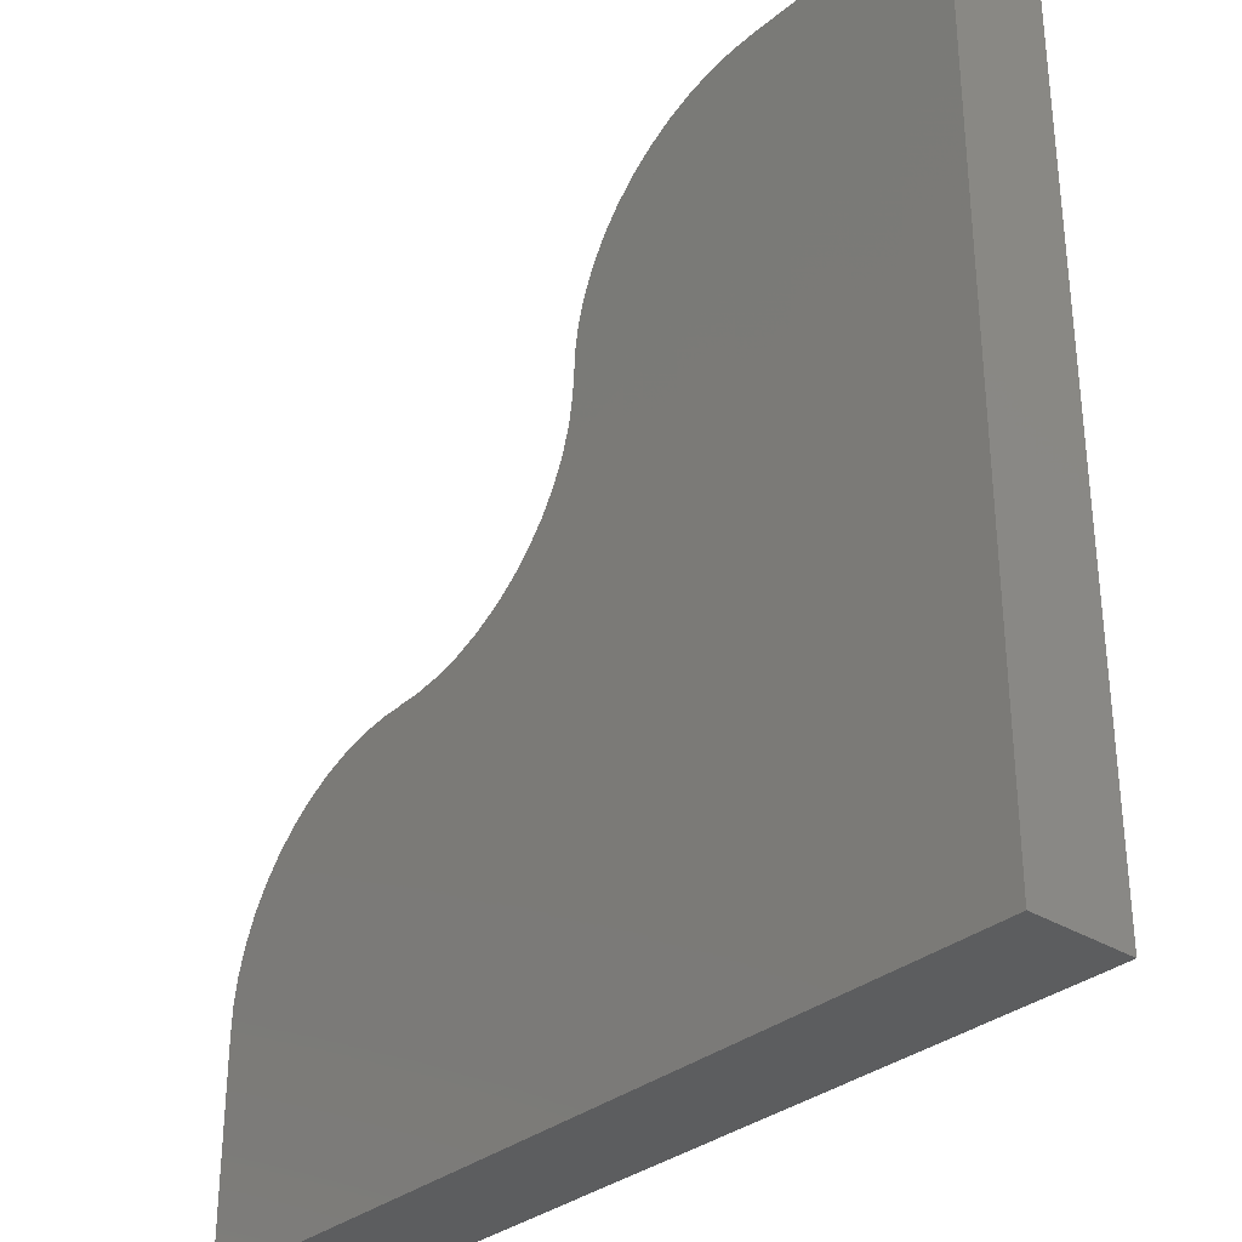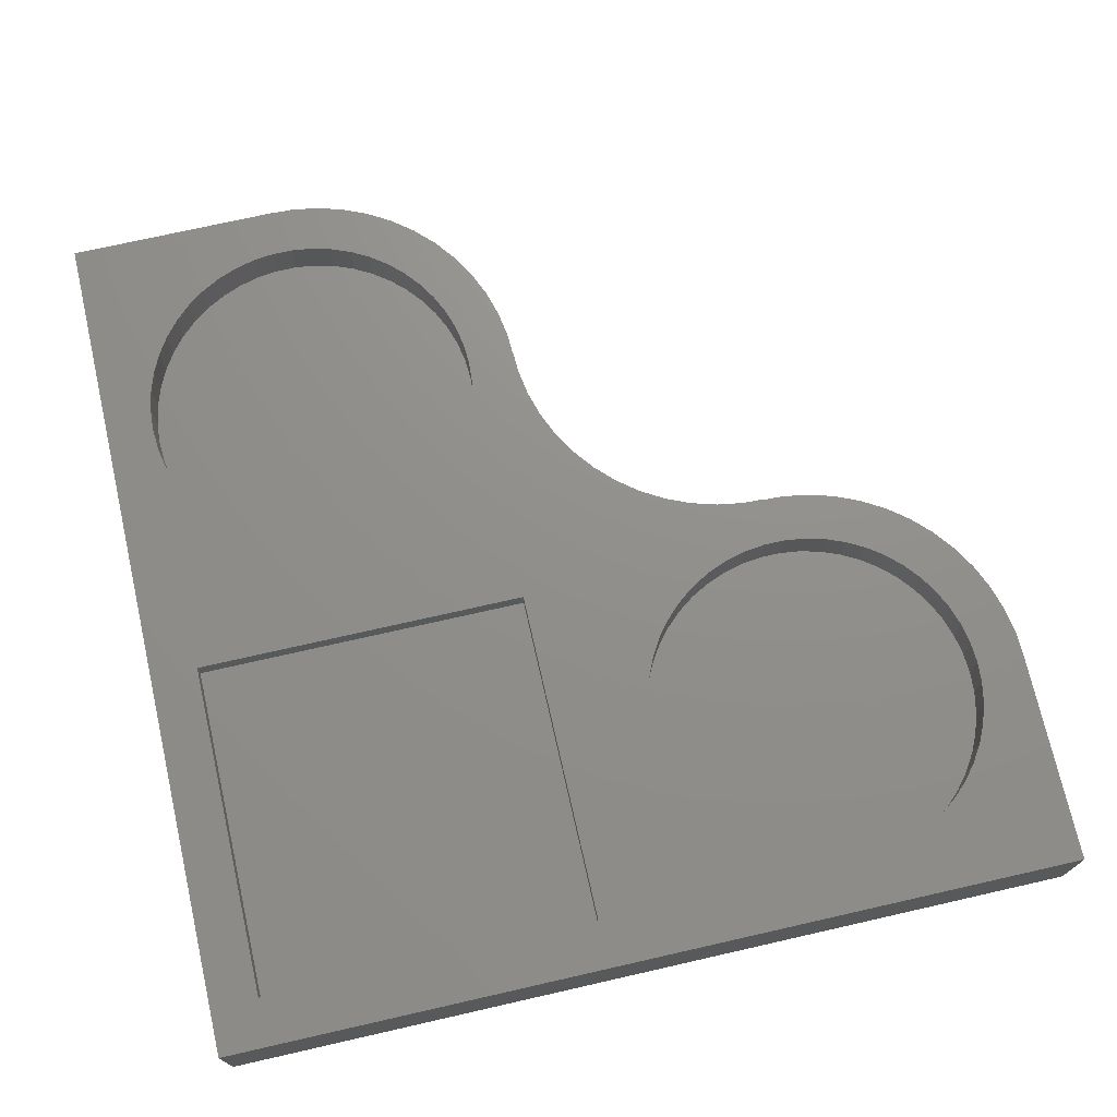
<metadata>
{"format":"stl","ext":"stl","renderer":"f3d","projection":"perspective","resolution":1024,"background":"white","views":[{"elev":-32.1,"azim":-131.1,"up":"+Y"},{"elev":72.7,"azim":-12.8,"up":"+Z"}]}
</metadata>
<code>
# stl→obj: 402 verts, 796 faces
v 37.8 50 0.35
v 37.74 50.98 2.35
v 37.74 50.98 0.35
v 37.8 50 2.35
v 28.54 57.66 0.35
v 29.51 57.78 2.35
v 28.54 57.66 2.35
v 29.51 57.78 0.35
v 31.46 42.34 0.35
v 30.49 42.22 2.35
v 31.46 42.34 2.35
v 30.49 42.22 0.35
v 34.97 56.01 0.35
v 35.69 55.34 2.35
v 34.97 56.01 2.35
v 35.69 55.34 0.35
v 23.69 54.58 2.35
v 24.31 55.34 0.35
v 24.31 55.34 2.35
v 23.69 54.58 0.35
v 25.82 56.59 0.35
v 26.68 57.06 2.35
v 25.82 56.59 2.35
v 26.68 57.06 0.35
v 37.25 52.87 0.35
v 36.84 53.76 2.35
v 36.84 53.76 0.35
v 37.25 52.87 2.35
v 31.46 57.66 0.35
v 32.41 57.42 2.35
v 31.46 57.66 2.35
v 32.41 57.42 0.35
v 30.49 57.78 0.35
v 30.49 57.78 2.35
v 33.32 57.06 0.35
v 34.18 56.59 2.35
v 33.32 57.06 2.35
v 34.18 56.59 0.35
v 22.45 51.94 2.35
v 22.75 52.87 0.35
v 22.75 52.87 2.35
v 22.45 51.94 0.35
v 22.26 50.98 2.35
v 22.26 50.98 0.35
v 25.03 56.01 0.35
v 25.03 56.01 2.35
v 27.59 57.42 2.35
v 27.59 57.42 0.35
v 36.84 46.24 0.35
v 37.25 47.13 2.35
v 37.25 47.13 0.35
v 36.84 46.24 2.35
v 32.41 42.58 0.35
v 32.41 42.58 2.35
v 34.18 43.41 0.35
v 33.32 42.94 2.35
v 34.18 43.41 2.35
v 33.32 42.94 0.35
v 37.55 51.94 0.35
v 37.55 51.94 2.35
v 36.31 54.58 0.35
v 36.31 54.58 2.35
v 37.74 49.02 0.35
v 37.55 48.06 0.35
v 36.31 45.42 0.35
v 35.69 44.66 0.35
v 34.97 43.99 0.35
v 29.51 42.22 0.35
v 28.54 42.34 0.35
v 27.59 42.58 0.35
v 26.68 42.94 0.35
v 25.82 43.41 0.35
v 25.03 43.99 0.35
v 24.31 44.66 0.35
v 23.69 45.42 0.35
v 23.16 53.76 0.35
v 23.16 46.24 0.35
v 22.75 47.13 0.35
v 22.45 48.06 0.35
v 22.26 49.02 0.35
v 22.2 50 0.35
v 23.16 53.76 2.35
v 22.2 50 2.35
v 37.74 49.02 2.35
v 36.31 45.42 2.35
v 35.69 44.66 2.35
v 37.55 48.06 2.35
v 23.69 45.42 2.35
v 23.16 46.24 2.35
v 24.31 44.66 2.35
v 25.03 43.99 2.35
v 22.26 49.02 2.35
v 34.97 43.99 2.35
v 22.75 47.13 2.35
v 29.51 42.22 2.35
v 28.54 42.34 2.35
v 22.45 48.06 2.35
v 25.82 43.41 2.35
v 26.68 42.94 2.35
v 27.59 42.58 2.35
v 57.8 30 0.35
v 57.74 30.98 2.35
v 57.74 30.98 0.35
v 57.8 30 2.35
v 48.54 37.66 0.35
v 49.51 37.78 2.35
v 48.54 37.66 2.35
v 49.51 37.78 0.35
v 51.46 22.34 0.35
v 50.49 22.22 2.35
v 51.46 22.34 2.35
v 50.49 22.22 0.35
v 54.97 36.01 0.35
v 55.69 35.34 2.35
v 54.97 36.01 2.35
v 55.69 35.34 0.35
v 43.69 34.58 2.35
v 44.31 35.34 0.35
v 44.31 35.34 2.35
v 43.69 34.58 0.35
v 45.82 36.59 0.35
v 46.68 37.06 2.35
v 45.82 36.59 2.35
v 46.68 37.06 0.35
v 57.25 32.87 0.35
v 56.84 33.76 2.35
v 56.84 33.76 0.35
v 57.25 32.87 2.35
v 51.46 37.66 0.35
v 52.41 37.42 2.35
v 51.46 37.66 2.35
v 52.41 37.42 0.35
v 50.49 37.78 0.35
v 50.49 37.78 2.35
v 53.32 37.06 0.35
v 54.18 36.59 2.35
v 53.32 37.06 2.35
v 54.18 36.59 0.35
v 42.45 31.94 2.35
v 42.75 32.87 0.35
v 42.75 32.87 2.35
v 42.45 31.94 0.35
v 43.16 33.76 0.35
v 43.16 33.76 2.35
v 42.26 30.98 2.35
v 42.26 30.98 0.35
v 45.03 36.01 0.35
v 45.03 36.01 2.35
v 47.59 37.42 2.35
v 47.59 37.42 0.35
v 52.41 22.58 0.35
v 52.41 22.58 2.35
v 57.55 31.94 0.35
v 57.55 31.94 2.35
v 56.31 34.58 0.35
v 56.31 34.58 2.35
v 57.74 29.02 0.35
v 57.55 28.06 0.35
v 57.25 27.13 0.35
v 56.84 26.24 0.35
v 56.31 25.42 0.35
v 55.69 24.66 0.35
v 54.97 23.99 0.35
v 54.18 23.41 0.35
v 53.32 22.94 0.35
v 49.51 22.22 0.35
v 48.54 22.34 0.35
v 47.59 22.58 0.35
v 46.68 22.94 0.35
v 45.82 23.41 0.35
v 45.03 23.99 0.35
v 44.31 24.66 0.35
v 43.69 25.42 0.35
v 43.16 26.24 0.35
v 42.75 27.13 0.35
v 42.45 28.06 0.35
v 42.26 29.02 0.35
v 42.2 30 0.35
v 42.2 30 2.35
v 56.31 25.42 2.35
v 55.69 24.66 2.35
v 57.55 28.06 2.35
v 57.25 27.13 2.35
v 57.74 29.02 2.35
v 47.59 22.58 2.35
v 48.54 22.34 2.35
v 53.32 22.94 2.35
v 54.18 23.41 2.35
v 42.26 29.02 2.35
v 54.97 23.99 2.35
v 56.84 26.24 2.35
v 44.31 24.66 2.35
v 45.03 23.99 2.35
v 43.16 26.24 2.35
v 42.75 27.13 2.35
v 49.51 22.22 2.35
v 46.68 22.94 2.35
v 43.69 25.42 2.35
v 42.45 28.06 2.35
v 45.82 23.41 2.35
v 22.2 22.2 2.35
v 22.2 37.8 1.36
v 22.2 37.8 2.35
v 22.2 22.2 1.36
v 37.8 22.2 1.36
v 37.8 37.8 2.35
v 37.8 37.8 1.36
v 37.8 22.2 2.35
v 31.53 30.61 -1.65
v 31.45 30.79 0.65
v 31.45 30.79 -1.65
v 31.53 30.61 0.65
v 31.33 30.97 0.65
v 31.33 30.97 -1.65
v 30.51 31.57 -1.65
v 30.7 31.49 0.65
v 30.51 31.57 0.65
v 30.7 31.49 -1.65
v 29.3 31.49 -1.65
v 29.49 31.57 0.65
v 29.3 31.49 0.65
v 29.49 31.57 -1.65
v 28.47 30.61 0.65
v 28.55 30.79 -1.65
v 28.55 30.79 0.65
v 28.47 30.61 -1.65
v 31.64 29.79 -1.65
v 31.65 30 0.65
v 31.65 30 -1.65
v 31.64 29.79 0.65
v 30.7 28.51 -1.65
v 30.51 28.43 0.65
v 30.7 28.51 0.65
v 30.51 28.43 -1.65
v 31.05 31.27 -1.65
v 31.2 31.13 0.65
v 31.05 31.27 0.65
v 31.2 31.13 -1.65
v 29.9 31.65 -1.65
v 30.1 31.65 0.65
v 29.9 31.65 0.65
v 30.1 31.65 -1.65
v 30.88 31.39 -1.65
v 30.88 31.39 0.65
v 28.35 30 0.65
v 28.36 30.21 -1.65
v 28.36 30.21 0.65
v 28.35 30 -1.65
v 28.4 30.41 -1.65
v 28.4 30.41 0.65
v 28.67 30.97 0.65
v 28.8 31.13 -1.65
v 28.8 31.13 0.65
v 28.67 30.97 -1.65
v 29.12 31.39 -1.65
v 29.12 31.39 0.65
v 28.95 31.27 -1.65
v 28.95 31.27 0.65
v 30.88 28.61 -1.65
v 30.88 28.61 0.65
v 31.45 29.21 -1.65
v 31.53 29.39 0.65
v 31.53 29.39 -1.65
v 31.45 29.21 0.65
v 29.9 28.35 -1.65
v 29.69 28.38 0.65
v 29.9 28.35 0.65
v 29.69 28.38 -1.65
v 30.31 28.38 0.65
v 30.31 28.38 -1.65
v 31.64 30.21 -1.65
v 31.6 30.41 0.65
v 31.6 30.41 -1.65
v 31.64 30.21 0.65
v 30.31 31.62 -1.65
v 30.31 31.62 0.65
v 31.6 29.59 0.65
v 31.33 29.03 0.65
v 31.2 28.87 0.65
v 31.05 28.73 0.65
v 30.1 28.35 0.65
v 29.69 31.62 0.65
v 29.49 28.43 0.65
v 29.3 28.51 0.65
v 29.12 28.61 0.65
v 28.95 28.73 0.65
v 28.8 28.87 0.65
v 28.67 29.03 0.65
v 28.55 29.21 0.65
v 28.47 29.39 0.65
v 28.4 29.59 0.65
v 28.36 29.79 0.65
v 29.69 31.62 -1.65
v 31.2 28.87 -1.65
v 31.33 29.03 -1.65
v 28.36 29.79 -1.65
v 28.55 29.21 -1.65
v 28.67 29.03 -1.65
v 28.4 29.59 -1.65
v 28.47 29.39 -1.65
v 30.1 28.35 -1.65
v 31.6 29.59 -1.65
v 29.3 28.51 -1.65
v 29.12 28.61 -1.65
v 31.05 28.73 -1.65
v 29.49 28.43 -1.65
v 28.95 28.73 -1.65
v 28.8 28.87 -1.65
v 43.38 42.5 2.35
v 42.5 43.38 -2.35
v 42.5 43.38 2.35
v 43.38 42.5 -2.35
v 40.04 49.06 2.35
v 40.01 49.98 -2.35
v 40.01 49.98 2.35
v 40.04 49.06 -2.35
v 49.98 40.01 -2.35
v 49.06 40.04 2.35
v 49.98 40.01 2.35
v 49.06 40.04 -2.35
v 46.61 40.59 -2.35
v 45.46 41.09 2.35
v 46.61 40.59 2.35
v 45.46 41.09 -2.35
v 41.09 45.46 2.35
v 40.59 46.61 -2.35
v 40.59 46.61 2.35
v 41.09 45.46 -2.35
v 41.73 44.38 2.35
v 41.73 44.38 -2.35
v 40.24 47.81 -2.35
v 40.24 47.81 2.35
v 47.81 40.24 -2.35
v 47.81 40.24 2.35
v 44.38 41.73 -2.35
v 44.38 41.73 2.35
v 30.01 59.98 -2.35
v 29.99 60 2.35
v 30.01 59.98 2.35
v 29.99 60 -2.35
v 60 29.99 2.35
v 59.98 30.01 -2.35
v 59.98 30.01 2.35
v 60 29.99 -2.35
v 50.02 39.98 2.35
v 50.02 39.98 -2.35
v 39.98 50.02 -2.35
v 39.98 50.02 2.35
v 36.61 57.5 -2.35
v 35.61 58.27 2.35
v 36.61 57.5 2.35
v 35.61 58.27 -2.35
v 33.38 59.41 -2.35
v 32.17 59.76 2.35
v 33.38 59.41 2.35
v 32.17 59.76 -2.35
v 38.9 54.54 2.35
v 38.26 55.62 -2.35
v 38.26 55.62 2.35
v 38.9 54.54 -2.35
v 37.49 56.61 -2.35
v 37.49 56.61 2.35
v 34.53 58.91 2.35
v 34.53 58.91 -2.35
v 30.93 59.96 -2.35
v 30.93 59.96 2.35
v 39.95 50.94 2.35
v 39.75 52.18 -2.35
v 39.75 52.18 2.35
v 39.95 50.94 -2.35
v 39.4 53.39 -2.35
v 39.4 53.39 2.35
v 56.61 37.49 -2.35
v 55.62 38.26 2.35
v 56.61 37.49 2.35
v 55.62 38.26 -2.35
v 54.54 38.9 2.35
v 54.54 38.9 -2.35
v 52.18 39.75 -2.35
v 50.94 39.95 2.35
v 52.18 39.75 2.35
v 50.94 39.95 -2.35
v 53.39 39.4 -2.35
v 53.39 39.4 2.35
v 58.91 34.53 2.35
v 58.27 35.61 -2.35
v 58.27 35.61 2.35
v 58.91 34.53 -2.35
v 59.96 30.93 -2.35
v 59.96 30.93 2.35
v 57.5 36.61 2.35
v 57.5 36.61 -2.35
v 59.76 32.17 2.35
v 59.41 33.38 -2.35
v 59.41 33.38 2.35
v 59.76 32.17 -2.35
v 20 60 2.35
v 20 20 2.35
v 60 20 2.35
v 60 20 -2.35
v 20 60 -2.35
v 20 20 -2.35
f 1 2 3
f 2 1 4
f 5 6 7
f 6 5 8
f 9 10 11
f 10 9 12
f 13 14 15
f 14 13 16
f 17 18 19
f 18 17 20
f 21 22 23
f 22 21 24
f 25 26 27
f 26 25 28
f 29 30 31
f 30 29 32
f 33 31 34
f 31 33 29
f 35 36 37
f 36 35 38
f 39 40 41
f 40 39 42
f 43 42 39
f 42 43 44
f 45 23 46
f 23 45 21
f 24 47 22
f 47 24 48
f 49 50 51
f 50 49 52
f 53 11 54
f 11 53 9
f 55 56 57
f 56 55 58
f 59 28 25
f 28 59 60
f 3 60 59
f 60 3 2
f 61 14 16
f 14 61 62
f 27 62 61
f 62 27 26
f 8 34 6
f 34 8 33
f 32 37 30
f 37 32 35
f 38 15 36
f 15 38 13
f 3 63 1
f 59 63 3
f 59 64 63
f 25 64 59
f 25 51 64
f 27 51 25
f 27 49 51
f 61 49 27
f 61 65 49
f 16 65 61
f 16 66 65
f 13 66 16
f 13 67 66
f 38 67 13
f 38 55 67
f 35 55 38
f 35 58 55
f 32 58 35
f 32 53 58
f 29 53 32
f 29 9 53
f 33 9 29
f 33 12 9
f 8 12 33
f 8 68 12
f 5 68 8
f 5 69 68
f 48 69 5
f 48 70 69
f 24 70 48
f 24 71 70
f 21 71 24
f 21 72 71
f 45 72 21
f 45 73 72
f 18 73 45
f 18 74 73
f 20 74 18
f 20 75 74
f 76 75 20
f 76 77 75
f 40 77 76
f 40 78 77
f 42 78 40
f 42 79 78
f 44 79 42
f 44 80 79
f 80 44 81
f 41 76 82
f 76 41 40
f 82 20 17
f 20 82 76
f 83 44 43
f 44 83 81
f 18 46 19
f 46 18 45
f 48 7 47
f 7 48 5
f 63 4 1
f 4 63 84
f 66 85 65
f 85 66 86
f 51 87 64
f 87 51 50
f 64 84 63
f 84 64 87
f 88 77 89
f 77 88 75
f 73 90 91
f 90 73 74
f 92 81 83
f 81 92 80
f 67 57 93
f 57 67 55
f 66 93 86
f 93 66 67
f 65 52 49
f 52 65 85
f 89 78 94
f 78 89 77
f 58 54 56
f 54 58 53
f 12 95 10
f 95 12 68
f 68 96 95
f 96 68 69
f 90 75 88
f 75 90 74
f 94 79 97
f 79 94 78
f 97 80 92
f 80 97 79
f 72 91 98
f 91 72 73
f 70 99 100
f 99 70 71
f 71 98 99
f 98 71 72
f 69 100 96
f 100 69 70
f 101 102 103
f 102 101 104
f 105 106 107
f 106 105 108
f 109 110 111
f 110 109 112
f 113 114 115
f 114 113 116
f 117 118 119
f 118 117 120
f 121 122 123
f 122 121 124
f 125 126 127
f 126 125 128
f 129 130 131
f 130 129 132
f 133 131 134
f 131 133 129
f 135 136 137
f 136 135 138
f 139 140 141
f 140 139 142
f 141 143 144
f 143 141 140
f 145 142 139
f 142 145 146
f 147 123 148
f 123 147 121
f 124 149 122
f 149 124 150
f 151 111 152
f 111 151 109
f 153 128 125
f 128 153 154
f 103 154 153
f 154 103 102
f 155 114 116
f 114 155 156
f 127 156 155
f 156 127 126
f 108 134 106
f 134 108 133
f 132 137 130
f 137 132 135
f 138 115 136
f 115 138 113
f 103 157 101
f 153 157 103
f 153 158 157
f 125 158 153
f 125 159 158
f 127 159 125
f 127 160 159
f 155 160 127
f 155 161 160
f 116 161 155
f 116 162 161
f 113 162 116
f 113 163 162
f 138 163 113
f 138 164 163
f 135 164 138
f 135 165 164
f 132 165 135
f 132 151 165
f 129 151 132
f 129 109 151
f 133 109 129
f 133 112 109
f 108 112 133
f 108 166 112
f 105 166 108
f 105 167 166
f 150 167 105
f 150 168 167
f 124 168 150
f 124 169 168
f 121 169 124
f 121 170 169
f 147 170 121
f 147 171 170
f 118 171 147
f 118 172 171
f 120 172 118
f 120 173 172
f 143 173 120
f 143 174 173
f 140 174 143
f 140 175 174
f 142 175 140
f 142 176 175
f 146 176 142
f 146 177 176
f 177 146 178
f 179 146 145
f 146 179 178
f 118 148 119
f 148 118 147
f 150 107 149
f 107 150 105
f 162 180 161
f 180 162 181
f 159 182 158
f 182 159 183
f 158 184 157
f 184 158 182
f 167 185 186
f 185 167 168
f 164 187 188
f 187 164 165
f 144 120 117
f 120 144 143
f 189 178 179
f 178 189 177
f 163 188 190
f 188 163 164
f 162 190 181
f 190 162 163
f 161 191 160
f 191 161 180
f 157 104 101
f 104 157 184
f 171 192 193
f 192 171 172
f 194 175 195
f 175 194 174
f 165 152 187
f 152 165 151
f 160 183 159
f 183 160 191
f 112 196 110
f 196 112 166
f 168 197 185
f 197 168 169
f 166 186 196
f 186 166 167
f 192 173 198
f 173 192 172
f 198 174 194
f 174 198 173
f 195 176 199
f 176 195 175
f 199 177 189
f 177 199 176
f 169 200 197
f 200 169 170
f 170 193 200
f 193 170 171
f 201 202 203
f 202 201 204
f 205 206 207
f 206 205 208
f 202 205 207
f 205 202 204
f 202 206 203
f 206 202 207
f 205 201 208
f 201 205 204
f 209 210 211
f 210 209 212
f 211 213 214
f 213 211 210
f 215 216 217
f 216 215 218
f 219 220 221
f 220 219 222
f 223 224 225
f 224 223 226
f 227 228 229
f 228 227 230
f 231 232 233
f 232 231 234
f 235 236 237
f 236 235 238
f 239 240 241
f 240 239 242
f 243 237 244
f 237 243 235
f 245 246 247
f 246 245 248
f 247 249 250
f 249 247 246
f 251 252 253
f 252 251 254
f 255 221 256
f 221 255 219
f 257 256 258
f 256 257 255
f 259 233 260
f 233 259 231
f 261 262 263
f 262 261 264
f 265 266 267
f 266 265 268
f 234 269 232
f 269 234 270
f 271 272 273
f 272 271 274
f 273 212 209
f 212 273 272
f 214 236 238
f 236 214 213
f 275 217 276
f 217 275 215
f 242 276 240
f 276 242 275
f 218 244 216
f 244 218 243
f 230 274 228
f 277 274 230
f 277 272 274
f 262 272 277
f 262 212 272
f 264 212 262
f 264 210 212
f 278 210 264
f 278 213 210
f 279 213 278
f 279 236 213
f 280 236 279
f 280 237 236
f 260 237 280
f 260 244 237
f 233 244 260
f 233 216 244
f 232 216 233
f 232 217 216
f 269 217 232
f 269 276 217
f 281 276 269
f 281 240 276
f 267 240 281
f 267 241 240
f 266 241 267
f 266 282 241
f 283 282 266
f 283 220 282
f 284 220 283
f 284 221 220
f 285 221 284
f 285 256 221
f 286 256 285
f 286 258 256
f 287 258 286
f 287 253 258
f 288 253 287
f 288 251 253
f 289 251 288
f 289 225 251
f 290 225 289
f 290 223 225
f 291 223 290
f 291 250 223
f 292 250 291
f 292 247 250
f 247 292 245
f 225 254 251
f 254 225 224
f 293 241 282
f 241 293 239
f 222 282 220
f 282 222 293
f 252 258 253
f 258 252 257
f 229 274 271
f 274 229 228
f 294 278 295
f 278 294 279
f 295 264 261
f 264 295 278
f 292 248 245
f 248 292 296
f 288 297 289
f 297 288 298
f 291 296 292
f 296 291 299
f 289 300 290
f 300 289 297
f 270 281 269
f 281 270 301
f 250 226 223
f 226 250 249
f 263 277 302
f 277 263 262
f 303 285 284
f 285 303 304
f 271 227 229
f 273 227 271
f 273 302 227
f 209 302 273
f 209 263 302
f 211 263 209
f 211 261 263
f 214 261 211
f 214 295 261
f 238 295 214
f 238 294 295
f 235 294 238
f 235 305 294
f 243 305 235
f 243 259 305
f 218 259 243
f 218 231 259
f 215 231 218
f 215 234 231
f 275 234 215
f 275 270 234
f 242 270 275
f 242 301 270
f 239 301 242
f 239 265 301
f 293 265 239
f 293 268 265
f 222 268 293
f 222 306 268
f 219 306 222
f 219 303 306
f 255 303 219
f 255 304 303
f 257 304 255
f 257 307 304
f 252 307 257
f 252 308 307
f 254 308 252
f 254 298 308
f 224 298 254
f 224 297 298
f 226 297 224
f 226 300 297
f 249 300 226
f 249 299 300
f 246 299 249
f 246 296 299
f 296 246 248
f 290 299 291
f 299 290 300
f 305 260 280
f 260 305 259
f 302 230 227
f 230 302 277
f 307 287 286
f 287 307 308
f 301 267 281
f 267 301 265
f 306 284 283
f 284 306 303
f 287 298 288
f 298 287 308
f 294 280 279
f 280 294 305
f 268 283 266
f 283 268 306
f 304 286 285
f 286 304 307
f 309 310 311
f 310 309 312
f 313 314 315
f 314 313 316
f 317 318 319
f 318 317 320
f 321 322 323
f 322 321 324
f 325 326 327
f 326 325 328
f 329 328 325
f 328 329 330
f 327 331 332
f 331 327 326
f 333 323 334
f 323 333 321
f 335 309 336
f 309 335 312
f 311 330 329
f 330 311 310
f 332 316 313
f 316 332 331
f 320 334 318
f 334 320 333
f 324 336 322
f 336 324 335
f 337 338 339
f 338 337 340
f 341 342 343
f 342 341 344
f 345 317 319
f 317 345 346
f 315 347 348
f 347 315 314
f 349 350 351
f 350 349 352
f 353 354 355
f 354 353 356
f 357 358 359
f 358 357 360
f 359 361 362
f 361 359 358
f 352 363 350
f 363 352 364
f 364 355 363
f 355 364 353
f 365 339 366
f 339 365 337
f 356 366 354
f 366 356 365
f 367 368 369
f 368 367 370
f 362 349 351
f 349 362 361
f 348 370 367
f 370 348 347
f 369 371 372
f 371 369 368
f 372 360 357
f 360 372 371
f 373 374 375
f 374 373 376
f 376 377 374
f 377 376 378
f 379 380 381
f 380 379 382
f 383 381 384
f 381 383 379
f 385 386 387
f 386 385 388
f 343 389 390
f 389 343 342
f 382 345 380
f 345 382 346
f 378 384 377
f 384 378 383
f 391 373 375
f 373 391 392
f 393 394 395
f 394 393 396
f 387 392 391
f 392 387 386
f 390 396 393
f 396 390 389
f 395 388 385
f 388 395 394
f 313 87 332
f 357 2 4
f 357 60 2
f 62 359 362
f 357 28 60
f 357 26 28
f 14 362 351
f 359 62 26
f 362 14 62
f 15 351 350
f 351 15 14
f 36 350 363
f 350 36 15
f 37 363 355
f 363 37 36
f 355 30 37
f 354 30 355
f 354 31 30
f 366 31 354
f 366 34 31
f 339 34 366
f 6 339 338
f 339 6 34
f 338 7 6
f 338 47 7
f 338 22 47
f 397 22 338
f 22 397 23
f 398 203 397
f 92 397 203
f 43 397 83
f 39 397 43
f 41 397 39
f 82 397 41
f 17 397 82
f 19 397 17
f 46 397 19
f 23 397 46
f 50 332 87
f 332 50 327
f 52 327 50
f 85 327 52
f 327 85 206
f 86 206 85
f 93 206 86
f 57 206 93
f 56 206 57
f 54 206 56
f 11 206 54
f 10 206 11
f 95 206 10
f 203 95 96
f 203 96 100
f 203 100 99
f 95 203 206
f 98 203 99
f 91 203 98
f 90 203 91
f 88 203 90
f 89 203 88
f 94 203 89
f 97 203 94
f 92 203 97
f 397 92 83
f 390 102 104
f 385 154 102
f 156 387 391
f 385 128 154
f 385 126 128
f 114 391 375
f 387 156 126
f 391 114 156
f 115 375 374
f 375 115 114
f 136 374 377
f 374 136 115
f 137 377 384
f 377 137 136
f 384 130 137
f 381 130 384
f 381 131 130
f 380 131 381
f 380 134 131
f 345 134 380
f 318 345 319
f 345 106 134
f 345 318 106
f 318 107 106
f 334 107 318
f 334 149 107
f 323 149 334
f 149 323 122
f 323 123 122
f 322 123 323
f 322 148 123
f 336 148 322
f 336 119 148
f 206 119 336
f 206 336 309
f 119 206 117
f 117 206 144
f 206 309 311
f 144 206 141
f 141 206 139
f 139 206 145
f 206 311 329
f 184 341 343
f 104 343 390
f 102 390 393
f 102 393 395
f 102 395 385
f 126 385 387
f 343 104 184
f 341 184 182
f 341 182 183
f 341 183 399
f 191 399 183
f 180 399 191
f 181 399 180
f 190 399 181
f 188 399 190
f 187 399 188
f 152 399 187
f 111 399 152
f 110 399 111
f 196 399 110
f 208 196 186
f 206 329 325
f 145 206 179
f 206 325 327
f 87 313 84
f 84 313 4
f 348 313 315
f 4 367 369
f 372 4 369
f 357 4 372
f 367 4 348
f 26 357 359
f 348 4 313
f 208 179 206
f 179 208 189
f 189 208 199
f 199 208 195
f 208 194 195
f 208 198 194
f 208 192 198
f 208 193 192
f 208 200 193
f 208 197 200
f 208 185 197
f 208 186 185
f 196 208 399
f 398 208 201
f 208 398 399
f 203 398 201
f 399 344 341
f 344 399 400
f 340 397 338
f 397 340 401
f 400 342 344
f 333 342 400
f 346 342 320
f 396 342 346
f 342 396 389
f 396 346 394
f 394 346 388
f 386 346 392
f 392 346 373
f 373 346 376
f 376 346 378
f 378 346 383
f 383 346 379
f 379 346 382
f 388 346 386
f 346 320 317
f 342 333 320
f 400 321 333
f 402 321 400
f 321 402 324
f 324 402 335
f 335 402 312
f 312 402 310
f 316 347 314
f 347 368 370
f 337 347 316
f 347 337 368
f 368 337 371
f 337 316 331
f 371 337 360
f 360 337 358
f 401 331 326
f 358 337 361
f 361 337 349
f 349 337 352
f 402 326 328
f 352 337 364
f 364 337 353
f 402 328 330
f 353 337 356
f 356 337 365
f 310 402 330
f 326 402 401
f 331 401 337
f 337 401 340
f 402 397 401
f 397 402 398
f 402 399 398
f 399 402 400

</code>
